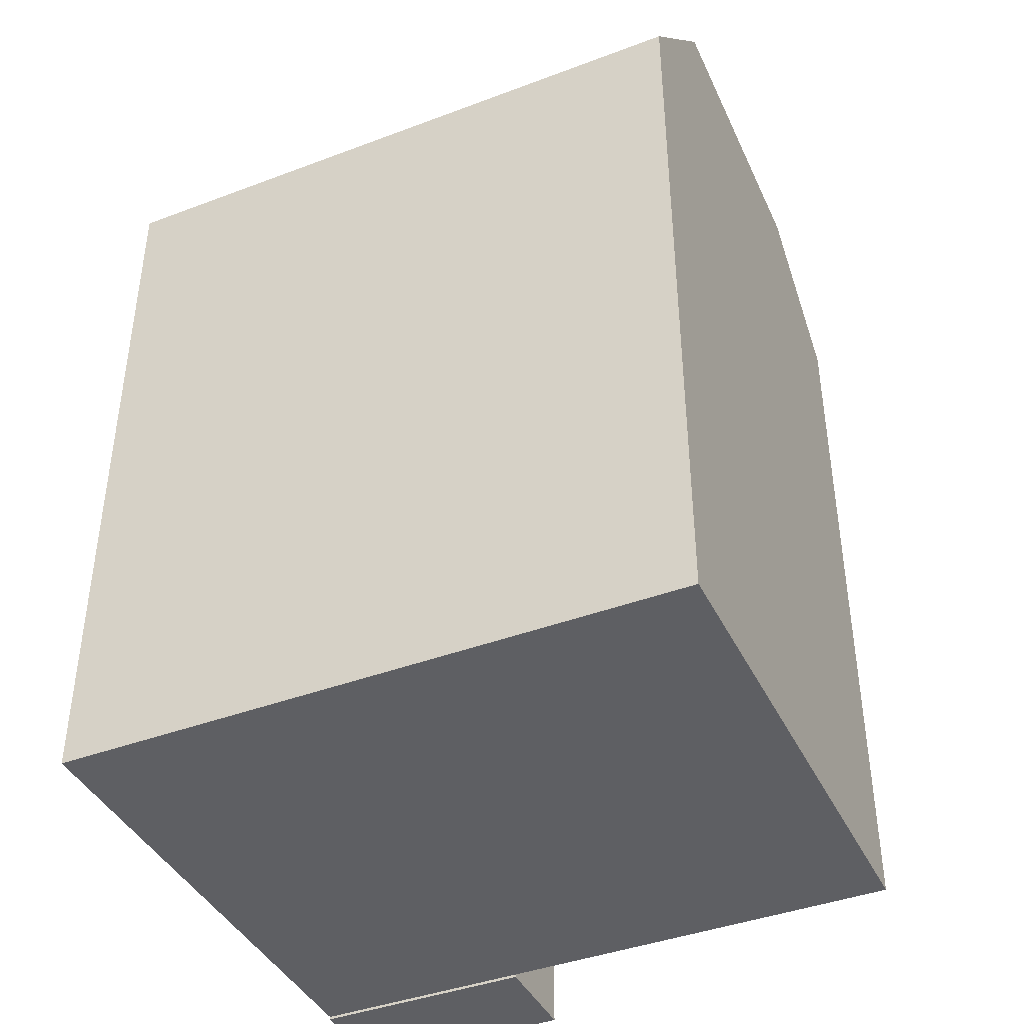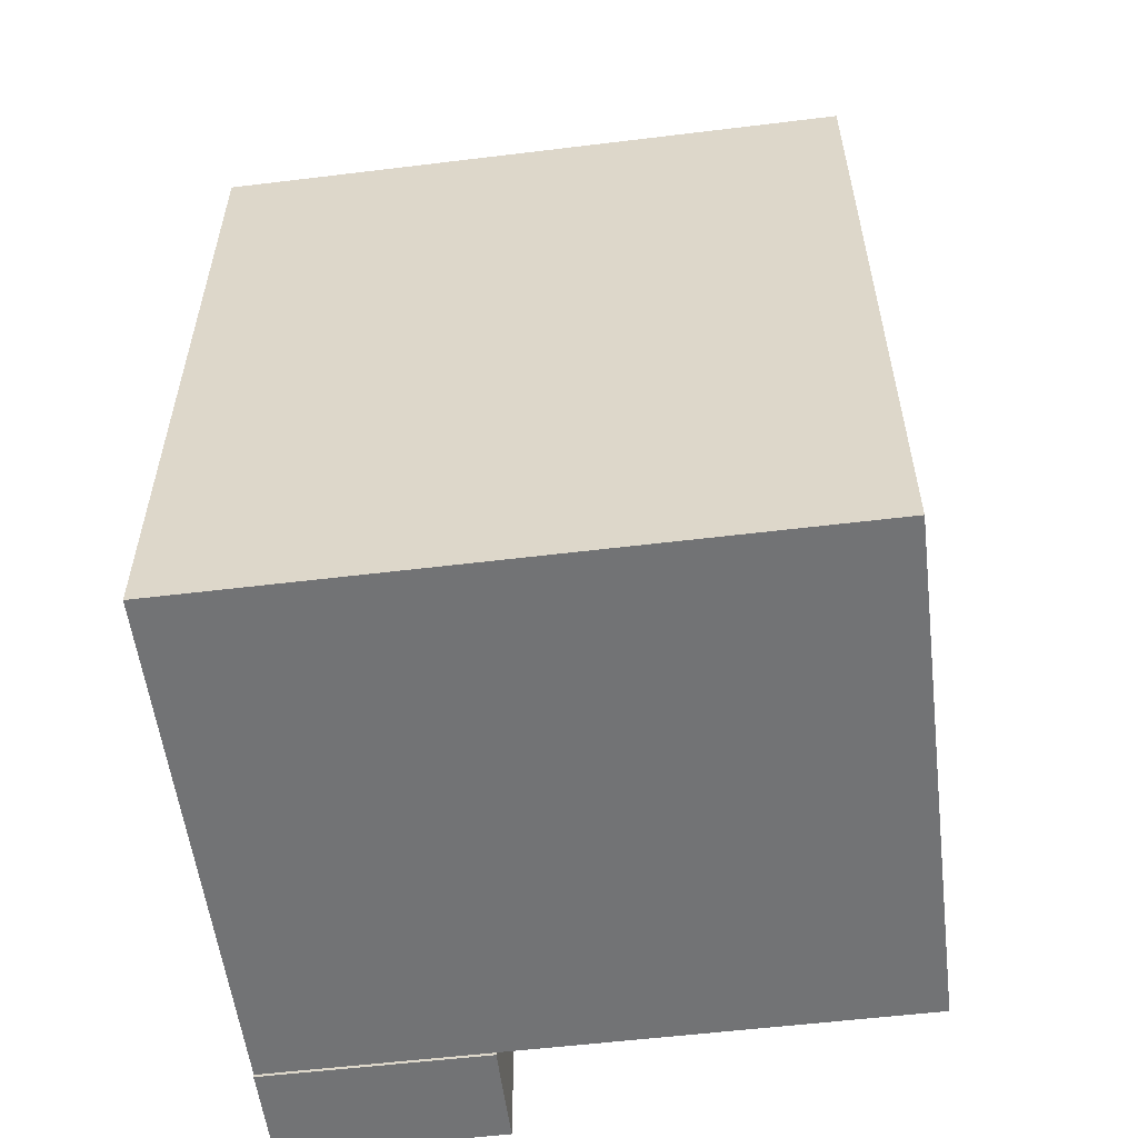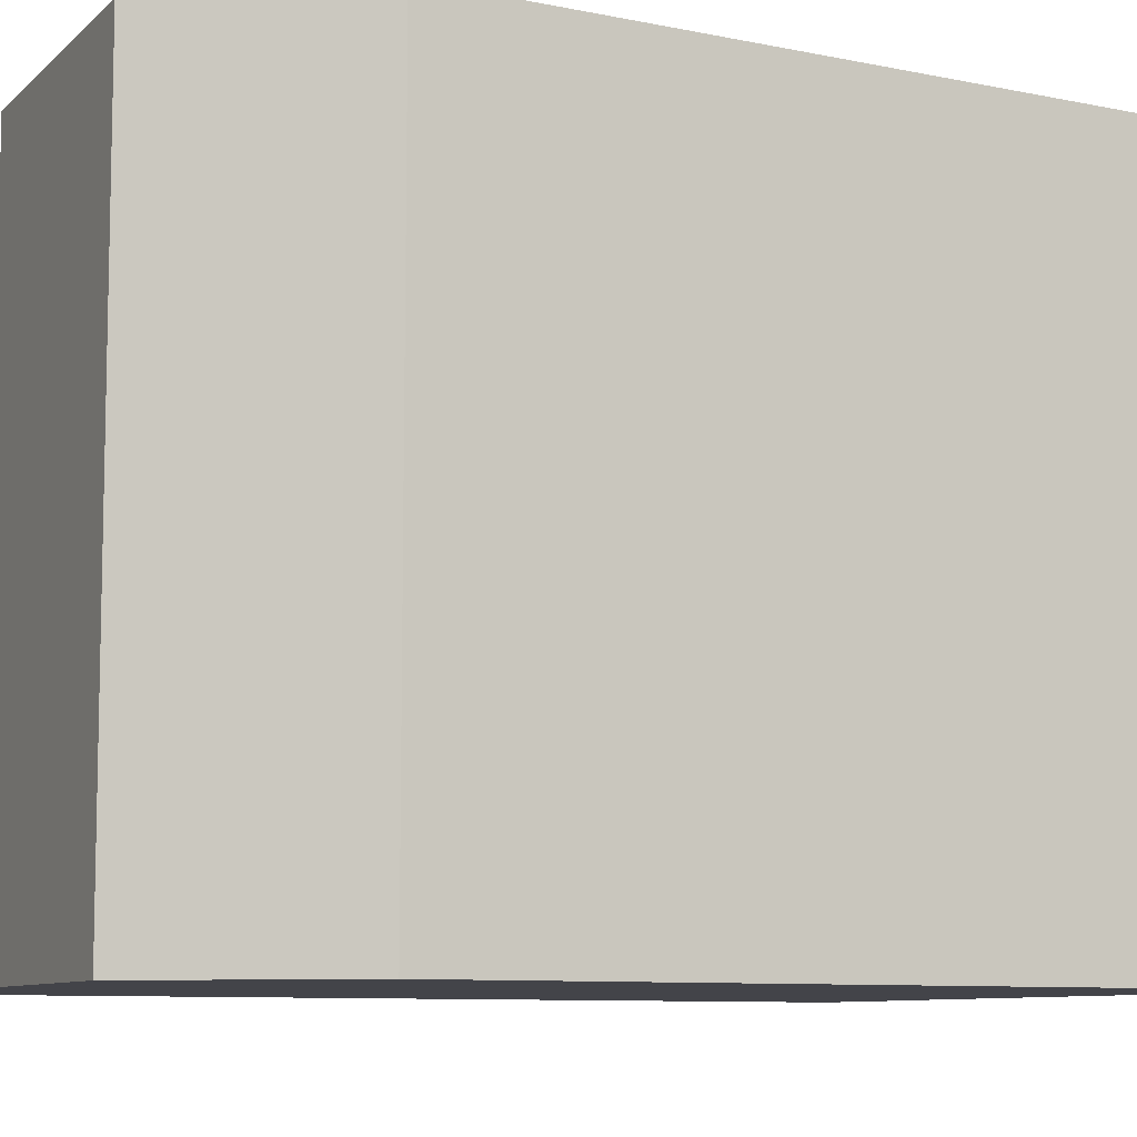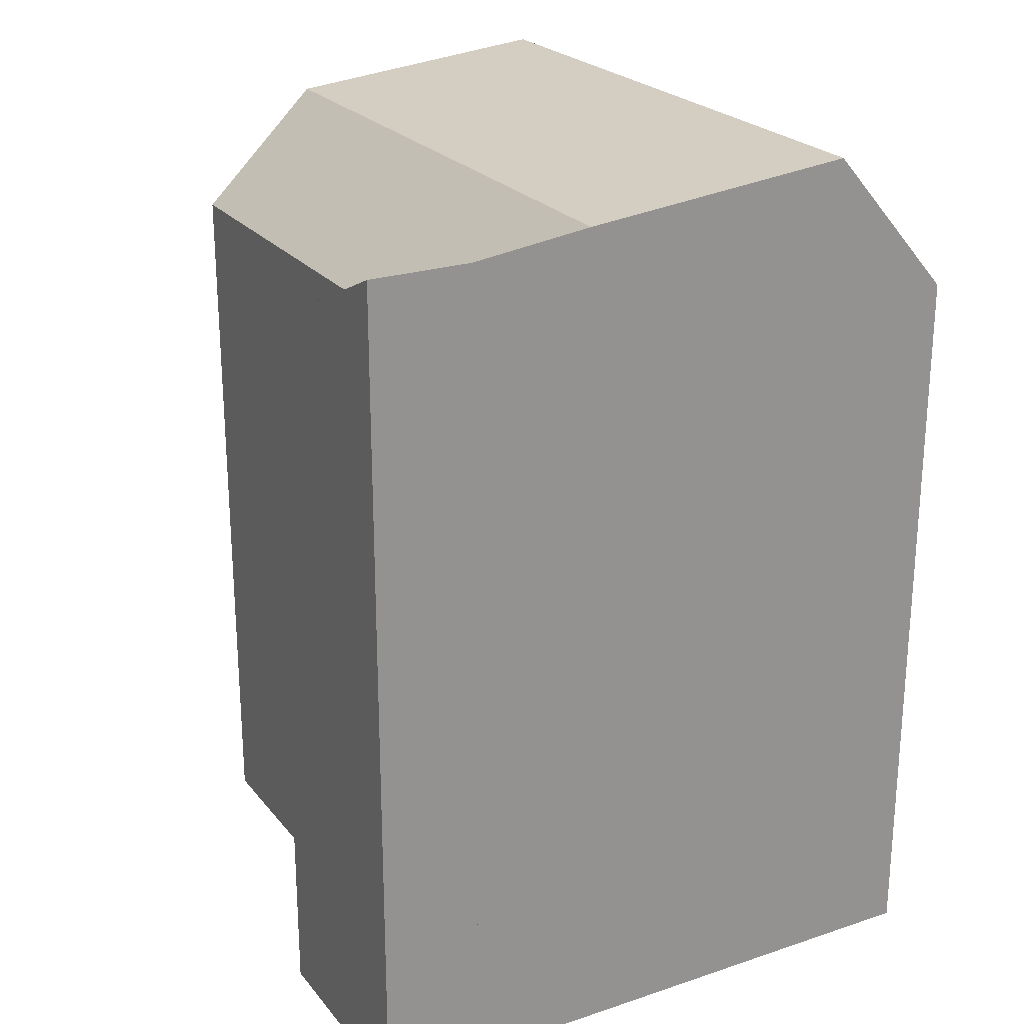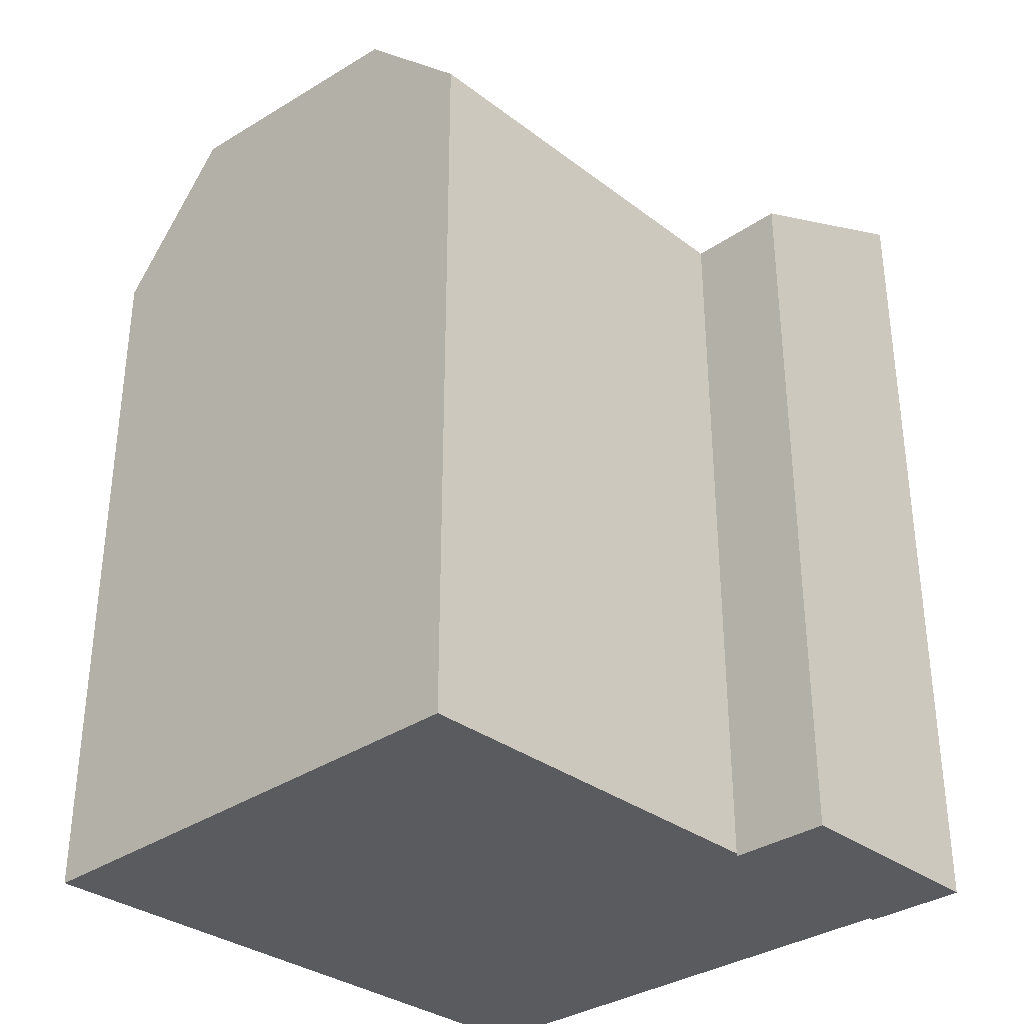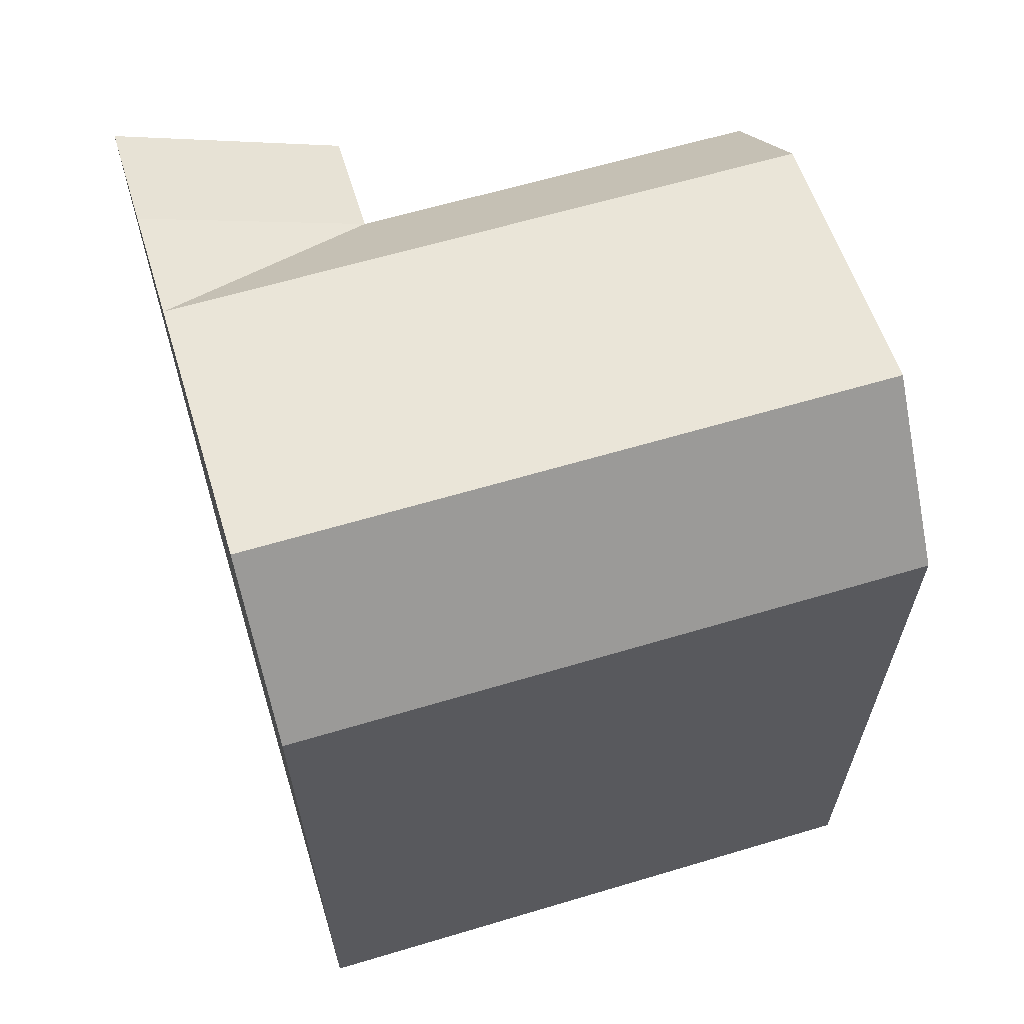
<metadata>
{"format":"obj","ext":"obj","renderer":"f3d","projection":"perspective","resolution":1024,"background":"white","views":[{"elev":-41.2,"azim":-65.6,"up":"+Y"},{"elev":-55.8,"azim":-82.9,"up":"+Y"},{"elev":-8.4,"azim":-120.3,"up":"+Z"},{"elev":23.7,"azim":151.0,"up":"+Y"},{"elev":-32.8,"azim":43.7,"up":"+Y"},{"elev":63.0,"azim":-107.0,"up":"+Y"}]}
</metadata>
<code>
v  0.01804 3.285e-16 -5.365
v  2.504 20.65 -5.368
v  2.504 3.286e-16 -5.367
v  0.01805 0.07 -5.365
v  -2.911 0.07 -5.362
v  -9.671 0.07 -5.356
v  -12.76 0.07 -5.353
v  -12.76 18.17 -5.354
v  0.01848 20.65 -5.365
v  -2.911 21.02 -5.363
v  -9.67 21.7 -5.357
v  1.488e-06 0.07 -2.21e-06
v  -0.03305 0.07 9.827
v  0.0003863 18.17 -0.0005748
v  -0.03267 18.17 9.826
v  -12.81 18.17 9.838
v  -2.962 21.02 9.829
v  -9.721 21.7 9.835
v  -2.962 0.07 9.829
v  -12.81 0.07 9.838
v  -9.722 0.07 9.836
v  -12.78 18.17 0.0109
v  -12.78 0.07 0.01147
v  2.486 18.17 -0.002807
v  2.486 1.367e-19 -0.002233
v  0 0 0
v  -2.929 21.02 0.001966
v  -9.688 21.7 0.008014
g defaultobject
f 1 2 3
f 2 1 4
f 2 4 5
f 2 5 6
f 2 6 7
f 2 7 8
f 2 8 9
f 9 8 10
f 10 8 11
f 9 12 4
f 12 9 13
f 13 9 14
f 15 13 14
f 16 17 18
f 17 16 15
f 15 16 13
f 13 16 19
f 19 16 20
f 19 20 21
f 7 22 8
f 22 7 16
f 16 7 20
f 20 7 23
f 3 24 25
f 24 3 2
f 24 26 25
f 26 24 12
f 12 24 14
f 12 1 26
f 1 12 4
f 4 12 14
f 4 14 9
f 1 2 3
f 2 1 4
f 2 4 5
f 2 5 6
f 2 6 7
f 2 7 8
f 2 8 9
f 9 8 10
f 10 8 11
f 9 12 4
f 12 9 13
f 13 9 14
f 15 13 14
f 16 17 18
f 17 16 15
f 15 16 13
f 13 16 19
f 19 16 20
f 19 20 21
f 7 22 8
f 22 7 16
f 16 7 20
f 20 7 23
f 3 24 25
f 24 3 2
f 24 26 25
f 26 24 12
f 12 24 14
f 12 1 26
f 1 12 4
f 4 12 14
f 4 14 9
f 27 14 10
f 14 27 15
f 15 27 17
f 11 27 10
f 27 11 17
f 17 11 28
f 17 28 18
f 8 28 11
f 28 8 22
f 28 22 18
f 18 22 16
f 24 9 14
f 9 24 2
f 10 14 9
f 27 14 10
f 14 27 15
f 15 27 17
f 11 27 10
f 27 11 17
f 17 11 28
f 17 28 18
f 8 28 11
f 28 8 22
f 28 22 18
f 18 22 16
f 24 9 14
f 9 24 2
f 10 14 9
f 25 1 3
f 1 25 26
f 23 21 20
f 21 23 7
f 21 7 6
f 21 6 19
f 19 6 5
f 19 5 13
f 13 5 12
f 12 5 4
f 25 1 3
f 1 25 26
f 23 21 20
f 21 23 7
f 21 7 6
f 21 6 19
f 19 6 5
f 19 5 13
f 13 5 12
f 12 5 4

</code>
